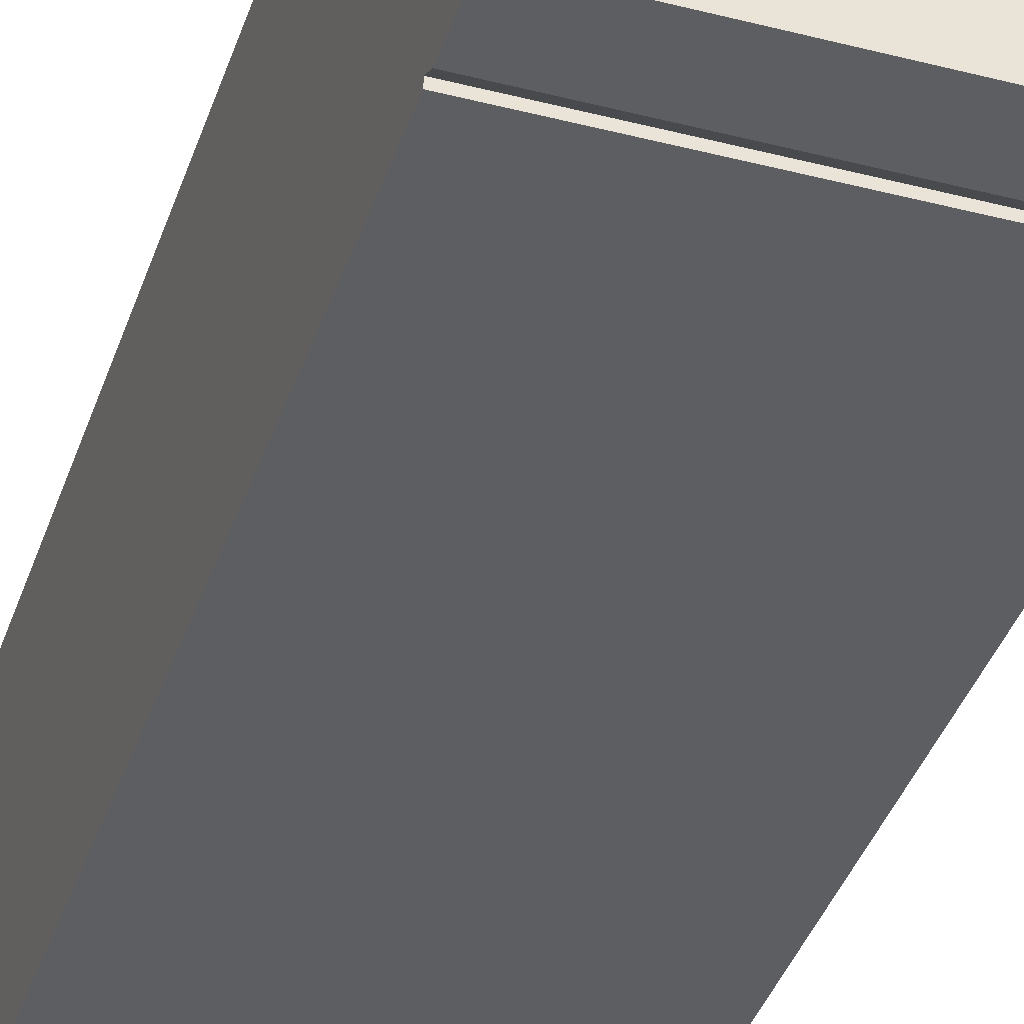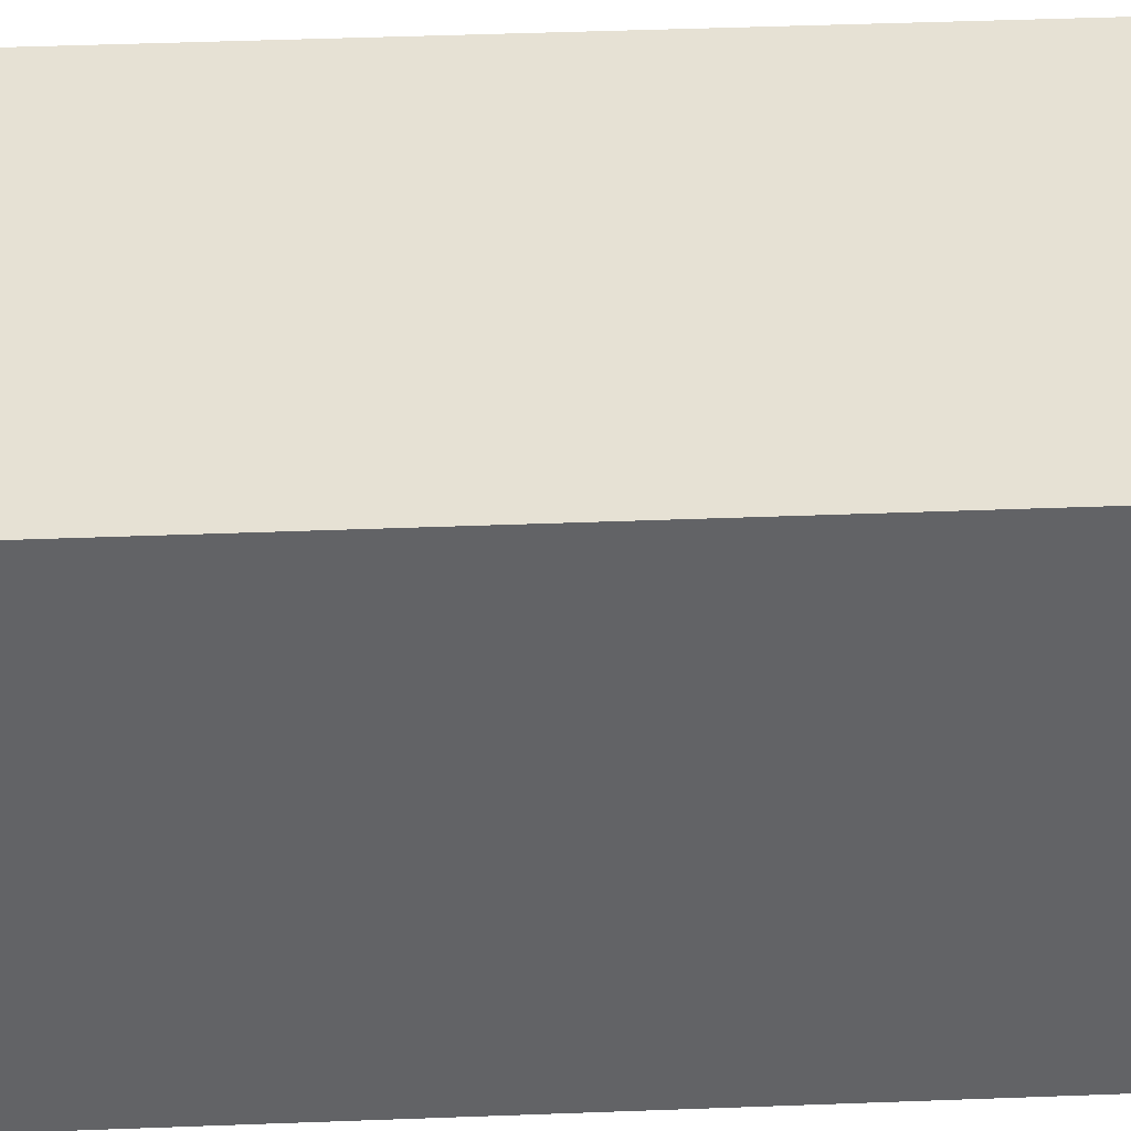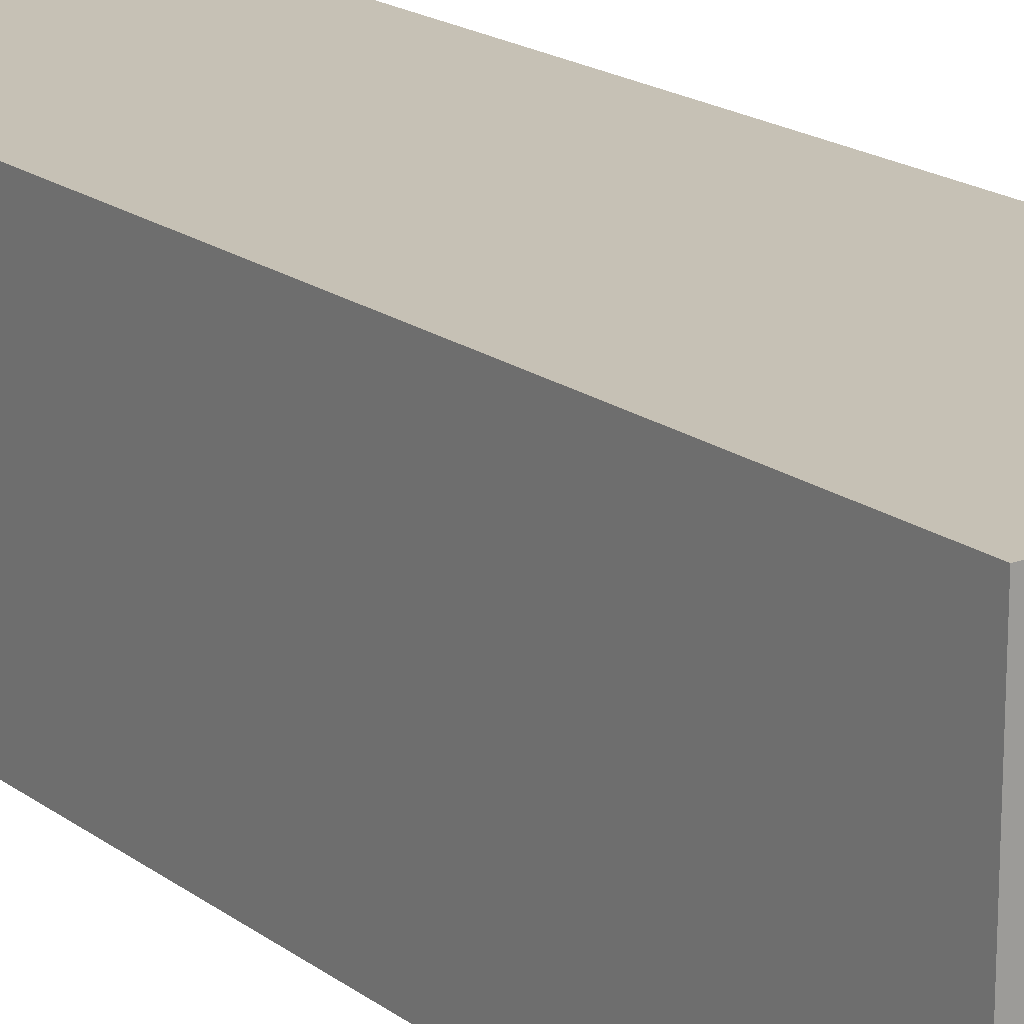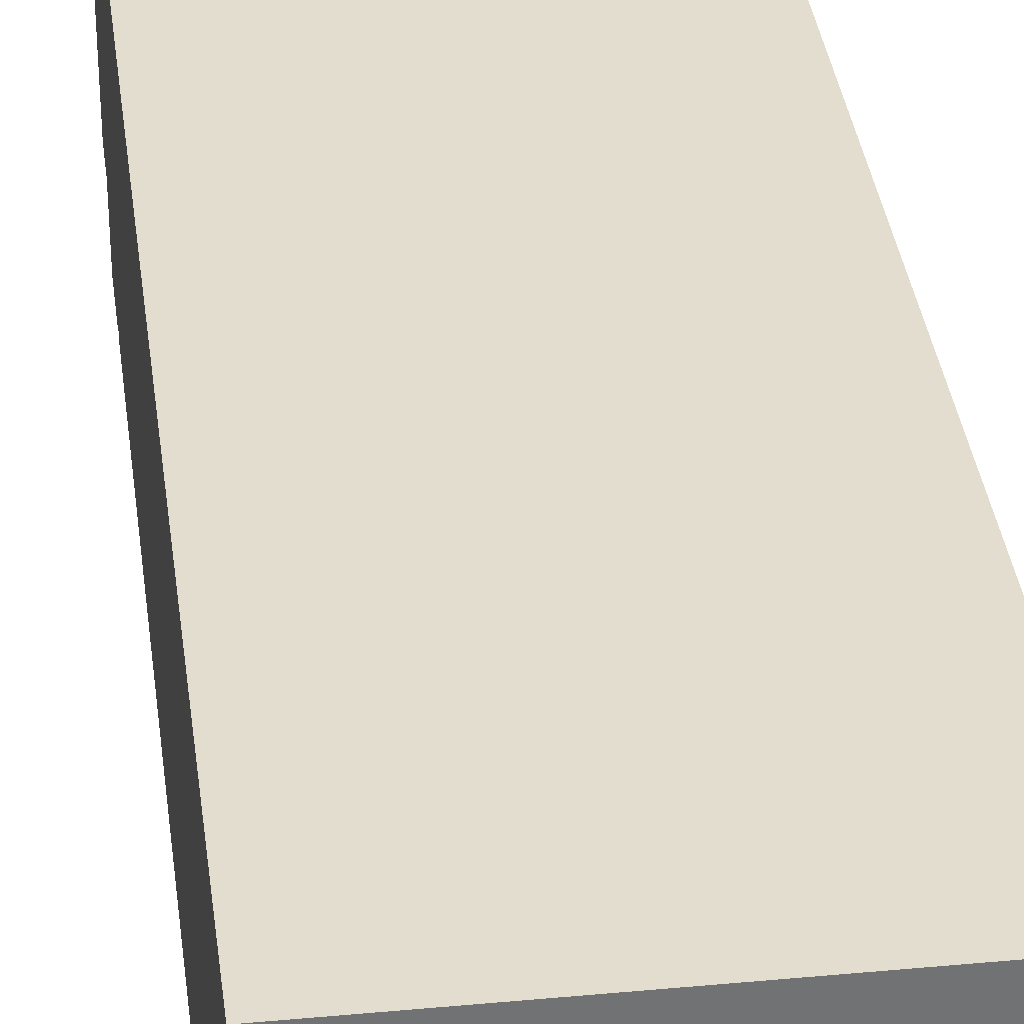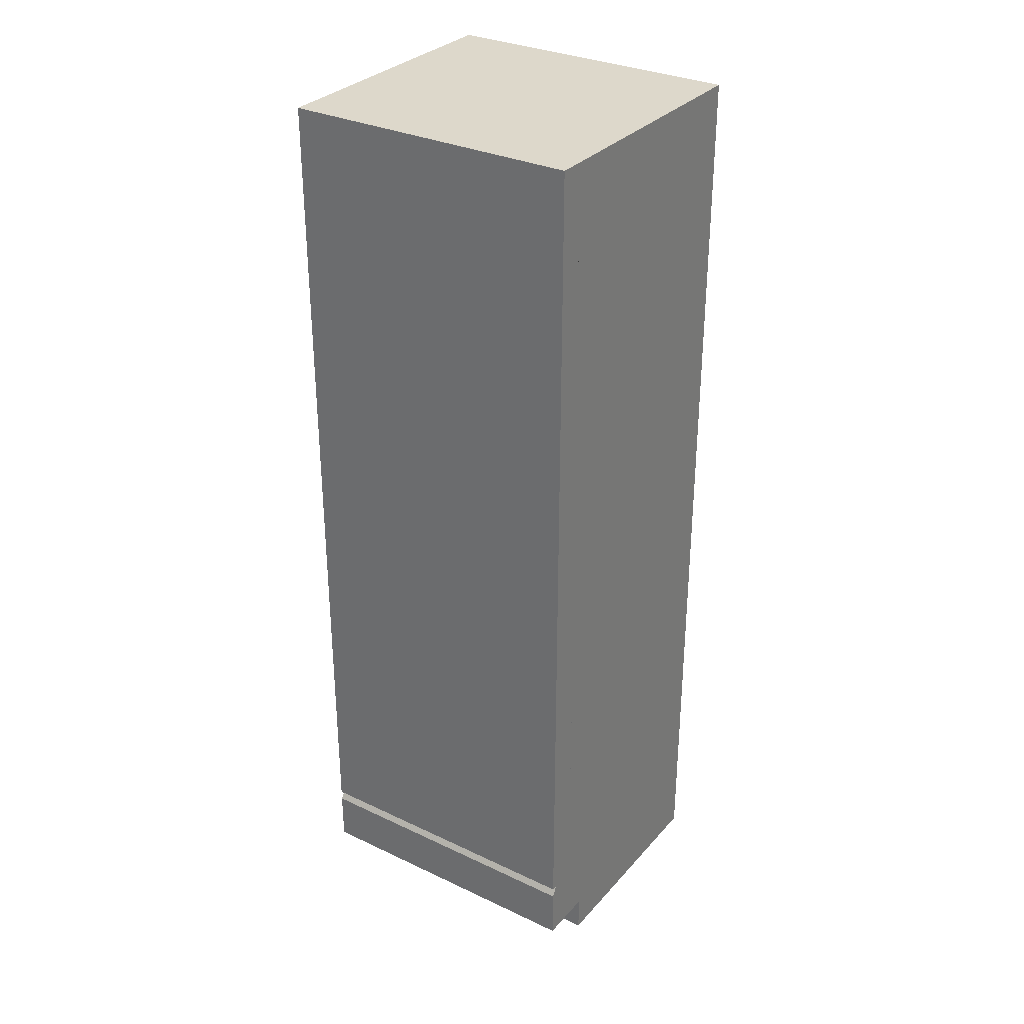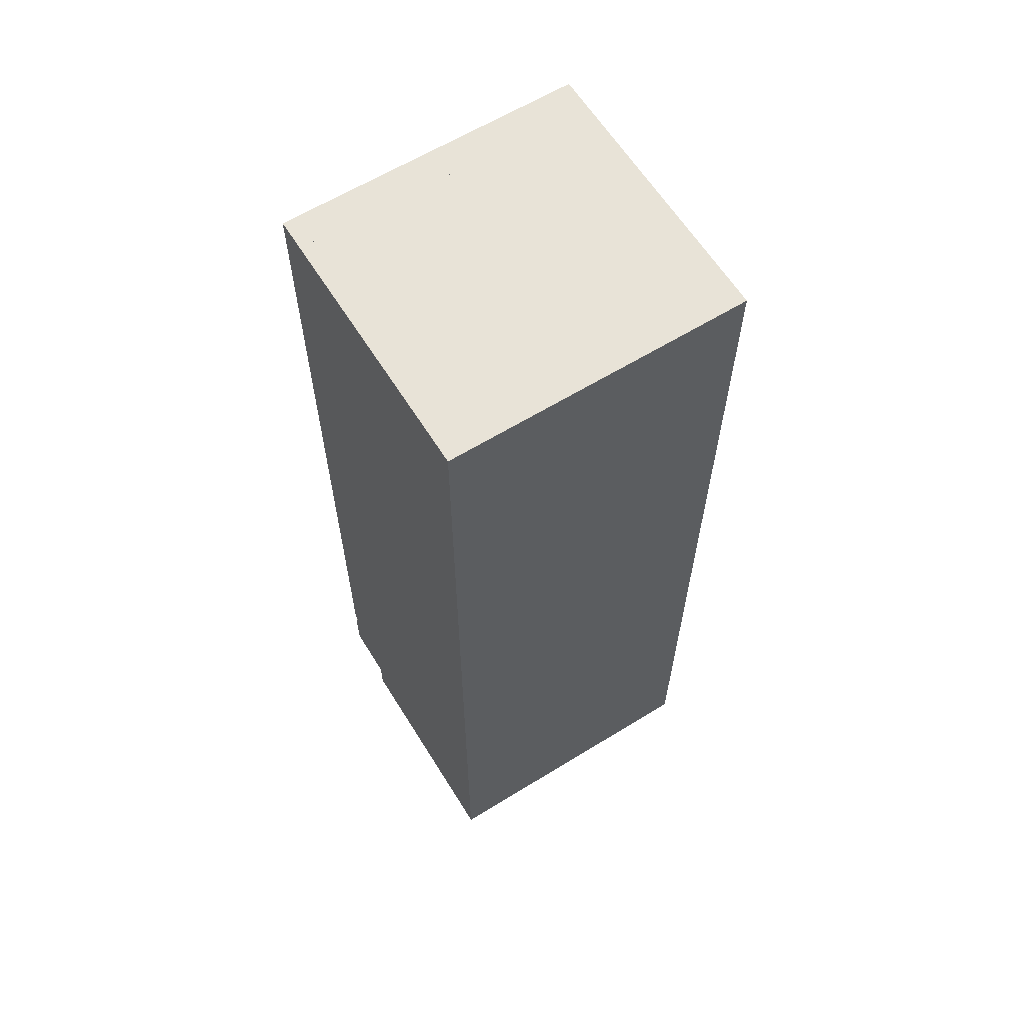
<metadata>
{"format":"obj","ext":"obj","renderer":"f3d","projection":"perspective","resolution":1024,"background":"white","views":[{"elev":-39.1,"azim":-17.8,"up":"+Z"},{"elev":39.3,"azim":87.2,"up":"+Z"},{"elev":18.7,"azim":-36.2,"up":"+Z"},{"elev":35.0,"azim":172.9,"up":"+Z"},{"elev":31.4,"azim":-146.2,"up":"+Y"},{"elev":62.4,"azim":-31.9,"up":"+Y"}]}
</metadata>
<code>
v 0.01814 -0.09807 -0.01772
v 0.01354 -0.09347 -0.01772
v 0.004481 -0.09807 -0.01772
v 0.01814 -0.0753 -0.01772
v 0.00908 -0.09347 -0.01772
v 0.01814 -0.09807 -0.02281
v 0.01354 -0.0799 -0.01772
v 0.004481 -0.0753 -0.01772
v 0.00908 -0.09347 -0.02281
v 0.004481 -0.09807 -0.02281
v 0.01814 -0.0753 -0.02281
v 0.00908 -0.0799 -0.01772
v 0.01354 -0.0799 -0.02281
v 0.004481 -0.0753 -0.02281
v 0.01354 -0.09347 -0.02281
v 0.00908 -0.0799 -0.02281
v -0.01847 -0.0753 -0.02281
v -0.01392 -0.09807 -0.02281
v -0.01847 -0.09807 -0.02281
v -0.01392 -0.09352 -0.02281
v -0.01847 -0.09807 -0.01772
v -0.01392 -0.0753 -0.02281
v -0.004625 -0.07986 -0.02281
v -0.01392 -0.09807 -0.01772
v -0.01847 -0.0753 -0.01772
v -0.01392 -0.0753 -0.01772
v -0.004625 -0.0753 -0.02281
v -0.004625 -0.07986 -0.01772
v -0.01392 -0.09352 -0.01772
v -7.2e-05 -0.0753 -0.02281
v -0.004625 -0.09807 -0.01772
v -0.004625 -0.0753 -0.01772
v -7.2e-05 -0.09807 -0.02281
v -7.2e-05 -0.0753 -0.01772
v -0.004625 -0.09807 -0.02281
v -7.2e-05 -0.09807 -0.01772
v -0.02906 -0.08212 -0.01772
v -0.02906 -0.09807 -0.02281
v -0.02906 -0.08212 -0.02281
v -0.02906 -0.09807 -0.01772
v -0.03362 -0.08212 -0.02281
v -0.02303 -0.0753 -0.01772
v -0.03362 -0.09807 -0.01772
v -0.03362 -0.09807 -0.02281
v -0.03966 -0.0753 -0.02281
v -0.02303 -0.0753 -0.02281
v -0.03362 -0.08212 -0.01772
v -0.03134 -0.07955 -0.02281
v -0.02758 -0.0753 -0.02281
v -0.03134 -0.07955 -0.01772
v -0.03966 -0.0753 -0.01772
v -0.0351 -0.0753 -0.02281
v -0.02758 -0.0753 -0.01772
v -0.0351 -0.0753 -0.01772
v 0.02269 -0.07986 -0.01772
v 0.02269 -0.0753 -0.02281
v 0.02269 -0.07986 -0.02281
v 0.02269 -0.0753 -0.01772
v 0.03635 -0.07986 -0.02281
v 0.0409 -0.0753 -0.01772
v 0.0409 -0.0753 -0.02281
v 0.03635 -0.07986 -0.01772
v 0.03635 -0.08441 -0.02281
v 0.03635 -0.08441 -0.01772
v 0.0409 -0.08896 -0.02281
v 0.0409 -0.08896 -0.01772
v 0.02269 -0.08441 -0.02281
v 0.02725 -0.08896 -0.01772
v 0.02725 -0.08896 -0.02281
v 0.02269 -0.08441 -0.01772
v 0.02725 -0.09352 -0.02281
v 0.02269 -0.09807 -0.01772
v 0.02725 -0.09352 -0.01772
v 0.02269 -0.09807 -0.02281
v 0.0409 -0.09807 -0.02281
v 0.0409 -0.09352 -0.01772
v 0.0409 -0.09352 -0.02281
v 0.0409 -0.09807 -0.01772
v -0.145 -0.2183 0.2573
v 0.1463 -0.2183 0.03728
v 0.1463 -0.2183 0.2573
v -0.145 -0.2183 0.03728
v 0.1463 -0.1816 0.2573
v -0.145 -0.1816 0.03728
v 0.1463 -0.1816 0.03728
v -0.145 -0.1816 0.2573
v 0.1463 0.6964 0.2573
v -0.145 0.6964 0.2573
v 0.1463 -0.1816 0.01284
v -0.145 0.6964 0.01284
v -0.145 -0.1816 0.01284
v 0.1463 0.6964 0.01284
v -0.145 -0.1205 0.01284
v 0.1463 -0.1816 -0.01772
v 0.1463 -0.1205 0.007745
v -0.145 -0.1205 0.007745
v -0.145 -0.1816 -0.01772
v 0.1463 -0.1205 -0.01161
v 0.1463 -0.1205 0.002652
v 0.1463 0.6761 0.007745
v 0.03632 0.6964 -0.01772
v -0.145 0.6862 0.007745
v -0.145 -0.1205 0.002652
v -0.145 -0.1307 -0.01772
v 0.1463 -0.1307 -0.01772
v 0.1463 0.6862 0.007745
v 0.1463 0.6964 -0.01772
v -0.145 0.6964 -0.01772
v -0.145 0.6964 0.007745
v -0.145 0.6761 0.007745
v -0.145 -0.1205 -0.01161
v 0.1463 0.6862 -0.01772
v 0.03632 0.6862 -0.01772
v 0.1463 -0.1205 -0.01772
v -0.145 0.6862 -0.01772
v -0.145 -0.1205 -0.01772
g mesh1_mesh1-geometry
f 1 2 3
f 2 1 4
f 3 2 1
f 4 1 2
f 5 3 2
f 2 3 5
f 3 6 1
f 1 6 3
f 6 4 1
f 1 4 6
f 2 4 7
f 7 4 2
f 3 5 8
f 8 5 3
f 2 9 5
f 5 9 2
f 6 3 10
f 10 3 6
f 4 6 11
f 11 6 4
f 7 4 12
f 12 4 7
f 13 2 7
f 7 2 13
f 8 5 12
f 12 5 8
f 14 3 8
f 8 3 14
f 9 2 15
f 15 2 9
f 9 12 5
f 5 12 9
f 3 14 10
f 10 14 3
f 10 9 6
f 6 9 10
f 6 15 11
f 11 15 6
f 14 4 11
f 11 4 14
f 8 12 4
f 4 12 8
f 12 13 7
f 7 13 12
f 2 13 15
f 15 13 2
f 4 14 8
f 8 14 4
f 15 6 9
f 9 6 15
f 12 9 16
f 16 9 12
f 9 10 14
f 14 10 9
f 11 15 13
f 13 15 11
f 11 13 14
f 14 13 11
f 13 12 16
f 16 12 13
f 9 14 16
f 16 14 9
f 16 14 13
f 13 14 16
g mesh2_mesh2-geometry
f 17 18 19
f 18 17 20
f 19 18 17
f 20 17 18
f 18 21 19
f 19 21 18
f 21 17 19
f 19 17 21
f 20 17 22
f 22 17 20
f 20 23 18
f 18 23 20
f 21 18 24
f 24 18 21
f 17 21 25
f 25 21 17
f 17 26 22
f 22 26 17
f 26 20 22
f 22 20 26
f 23 20 27
f 27 20 23
f 28 18 23
f 23 18 28
f 18 28 24
f 24 28 18
f 24 29 21
f 21 29 24
f 29 25 21
f 21 25 29
f 26 17 25
f 25 17 26
f 20 26 29
f 29 26 20
f 29 27 20
f 20 27 29
f 30 23 27
f 27 23 30
f 23 31 28
f 28 31 23
f 29 24 28
f 28 24 29
f 25 29 26
f 26 29 25
f 27 29 32
f 32 29 27
f 33 23 30
f 30 23 33
f 27 34 30
f 30 34 27
f 31 23 35
f 35 23 31
f 31 34 28
f 28 34 31
f 29 28 32
f 32 28 29
f 34 27 32
f 32 27 34
f 23 33 35
f 35 33 23
f 34 33 30
f 30 33 34
f 33 31 35
f 35 31 33
f 34 31 36
f 36 31 34
f 32 28 34
f 34 28 32
f 33 34 36
f 36 34 33
f 31 33 36
f 36 33 31
g mesh3_mesh3-geometry
f 37 38 39
f 38 37 40
f 39 38 37
f 40 37 38
f 38 41 39
f 39 41 38
f 39 42 37
f 37 42 39
f 37 43 40
f 40 43 37
f 43 38 40
f 40 38 43
f 41 38 44
f 44 38 41
f 39 41 45
f 45 41 39
f 42 39 46
f 46 39 42
f 47 37 42
f 42 37 47
f 43 37 47
f 47 37 43
f 38 43 44
f 44 43 38
f 43 41 44
f 44 41 43
f 47 45 41
f 41 45 47
f 39 45 48
f 48 45 39
f 48 46 39
f 39 46 48
f 49 42 46
f 46 42 49
f 47 42 50
f 50 42 47
f 41 43 47
f 47 43 41
f 45 47 51
f 51 47 45
f 48 45 52
f 52 45 48
f 46 48 49
f 49 48 46
f 42 49 53
f 53 49 42
f 50 42 53
f 53 42 50
f 50 51 47
f 47 51 50
f 54 45 51
f 51 45 54
f 45 54 52
f 52 54 45
f 54 48 52
f 52 48 54
f 50 49 48
f 48 49 50
f 49 50 53
f 53 50 49
f 51 50 54
f 54 50 51
f 48 54 50
f 50 54 48
g mesh4_mesh4-geometry
f 55 56 57
f 56 55 58
f 57 56 55
f 58 55 56
f 57 59 56
f 59 55 57
f 57 55 59
f 55 60 58
f 58 60 55
f 60 56 58
f 58 56 60
f 56 59 61
f 55 59 62
f 62 59 55
f 62 60 55
f 55 60 62
f 56 60 61
f 61 60 56
f 59 63 61
f 59 64 62
f 62 64 59
f 64 60 62
f 62 60 64
f 60 65 61
f 61 65 60
f 61 63 65
f 64 59 63
f 63 59 64
f 64 66 60
f 60 66 64
f 65 60 66
f 66 60 65
f 63 67 65
f 67 64 63
f 63 64 67
f 66 64 68
f 68 64 66
f 68 65 66
f 66 65 68
f 65 67 69
f 64 67 70
f 70 67 64
f 70 68 64
f 64 68 70
f 65 68 69
f 69 68 65
f 69 67 71
f 67 72 70
f 70 72 67
f 70 73 68
f 68 73 70
f 68 71 69
f 69 71 68
f 67 74 71
f 72 67 74
f 74 67 72
f 72 73 70
f 70 73 72
f 71 68 73
f 73 68 71
f 75 71 74
f 75 72 74
f 74 72 75
f 72 76 73
f 73 76 72
f 76 71 73
f 73 71 76
f 71 75 77
f 72 75 78
f 78 75 72
f 76 72 78
f 78 72 76
f 71 76 77
f 77 76 71
f 76 75 77
f 77 75 76
f 75 76 78
f 78 76 75
g mesh4_mesh4-geometry
f 56 59 57
f 61 59 56
f 61 63 59
f 65 63 61
f 65 67 63
f 69 67 65
f 71 67 69
f 71 74 67
f 74 71 75
f 77 75 71
g mesh5_mesh5-geometry
l 57 59
l 56 57
l 55 57
l 59 63
l 62 59
l 58 56
l 58 55
l 55 62
l 63 67
l 64 63
l 62 64
l 60 58
l 70 67
l 67 74
l 64 70
l 60 61
l 66 60
l 70 72
l 74 75
l 72 74
l 66 68
l 66 65
l 72 78
l 78 75
l 75 77
l 73 68
l 68 69
l 65 69
l 78 76
l 76 77
l 77 71
l 76 73
l 73 71
l 71 69
g mesh6_mesh6-geometry
l 11 6
l 4 11
l 11 14
l 10 6
l 1 6
l 4 8
l 4 1
l 10 14
l 8 14
l 3 10
l 3 1
l 3 8
g mesh7_mesh7-geometry
l 28 24
l 31 28
l 28 23
l 24 18
l 21 24
l 31 36
l 31 35
l 23 18
l 35 23
l 19 18
l 25 21
l 21 19
l 34 36
l 36 33
l 35 33
l 17 19
l 26 25
l 25 17
l 34 32
l 34 30
l 30 33
l 22 17
l 29 26
l 26 22
l 29 32
l 32 27
l 30 27
l 20 22
l 29 20
l 20 27
g mesh8_mesh8-geometry
l 5 9
l 5 2
l 12 5
l 9 15
l 16 9
l 2 15
l 2 7
l 12 16
l 7 12
l 15 13
l 13 16
l 7 13
g mesh9_mesh9-geometry
l 51 45
l 54 51
l 51 47
l 45 41
l 52 45
l 54 52
l 50 54
l 43 47
l 47 41
l 44 41
l 48 52
l 50 53
l 50 48
l 43 44
l 43 40
l 44 38
l 48 49
l 42 53
l 53 49
l 37 40
l 40 38
l 39 38
l 46 49
l 42 37
l 42 46
l 37 39
l 46 39
g mesh10_mesh10-geometry
f 79 80 81
f 80 79 82
f 80 83 81
f 83 79 81
f 79 84 82
f 84 80 82
f 83 80 85
f 79 83 86
f 84 79 86
f 80 84 85
g mesh10_mesh10-geometry
f 81 80 79
f 82 79 80
f 81 83 80
f 81 79 83
f 82 84 79
f 82 80 84
f 85 80 83
f 86 83 79
f 86 79 84
f 85 84 80
f 83 87 85
f 86 85 83
f 83 85 86
f 83 86 87
f 86 84 88
f 85 86 84
f 84 86 85
f 85 89 84
f 85 87 89
f 88 87 86
f 88 84 90
f 91 84 89
f 92 89 87
f 88 90 87
f 90 84 93
f 91 93 84
f 89 94 91
f 92 91 89
f 89 91 92
f 92 95 89
f 92 87 90
f 93 96 90
f 93 92 90
f 90 92 93
f 93 91 96
f 91 92 93
f 93 92 91
f 97 91 94
f 89 98 94
f 95 99 89
f 95 92 100
f 90 101 92
f 96 102 90
f 96 91 103
f 97 104 91
f 97 94 104
f 105 94 98
f 99 98 89
f 95 100 99
f 100 92 106
f 107 92 101
f 108 101 90
f 109 90 102
f 110 102 96
f 103 91 111
f 103 110 96
f 111 91 104
f 105 104 94
f 98 111 105
f 99 106 98
f 100 106 99
f 106 92 112
f 107 112 92
f 107 101 112
f 101 108 113
f 109 108 90
f 109 102 108
f 110 103 102
f 103 111 102
f 104 105 111
f 98 114 111
f 98 106 114
f 112 114 106
f 113 112 101
f 115 113 108
f 115 108 102
f 102 111 115
f 116 111 114
f 112 113 114
f 113 115 114
f 116 115 111
f 116 114 115
g mesh10_mesh10-geometry
f 85 87 83
f 87 86 83
f 88 84 86
f 84 89 85
f 89 87 85
f 86 87 88
f 90 84 88
f 89 84 91
f 87 89 92
f 87 90 88
f 93 84 90
f 84 93 91
f 91 94 89
f 89 95 92
f 90 87 92
f 90 96 93
f 96 91 93
f 94 91 97
f 94 98 89
f 89 99 95
f 100 92 95
f 92 101 90
f 90 102 96
f 103 91 96
f 91 104 97
f 104 94 97
f 98 94 105
f 89 98 99
f 106 92 100
f 101 92 107
f 90 101 108
f 102 90 109
f 96 102 110
f 111 91 103
f 104 91 111
f 94 104 105
f 105 111 98
f 112 92 106
f 92 112 107
f 112 101 107
f 113 108 101
f 90 108 109
f 108 102 109
f 111 105 104
f 101 112 113
f 108 113 115
f 102 108 115
g mesh10_mesh10-geometry
f 99 100 95
f 96 110 103
f 98 106 99
f 99 106 100
f 102 103 110
f 102 111 103
f 111 114 98
f 114 106 98
f 106 114 112
f 115 111 102
f 114 111 116
f 114 113 112
f 114 115 113
f 111 115 116
f 115 114 116

</code>
